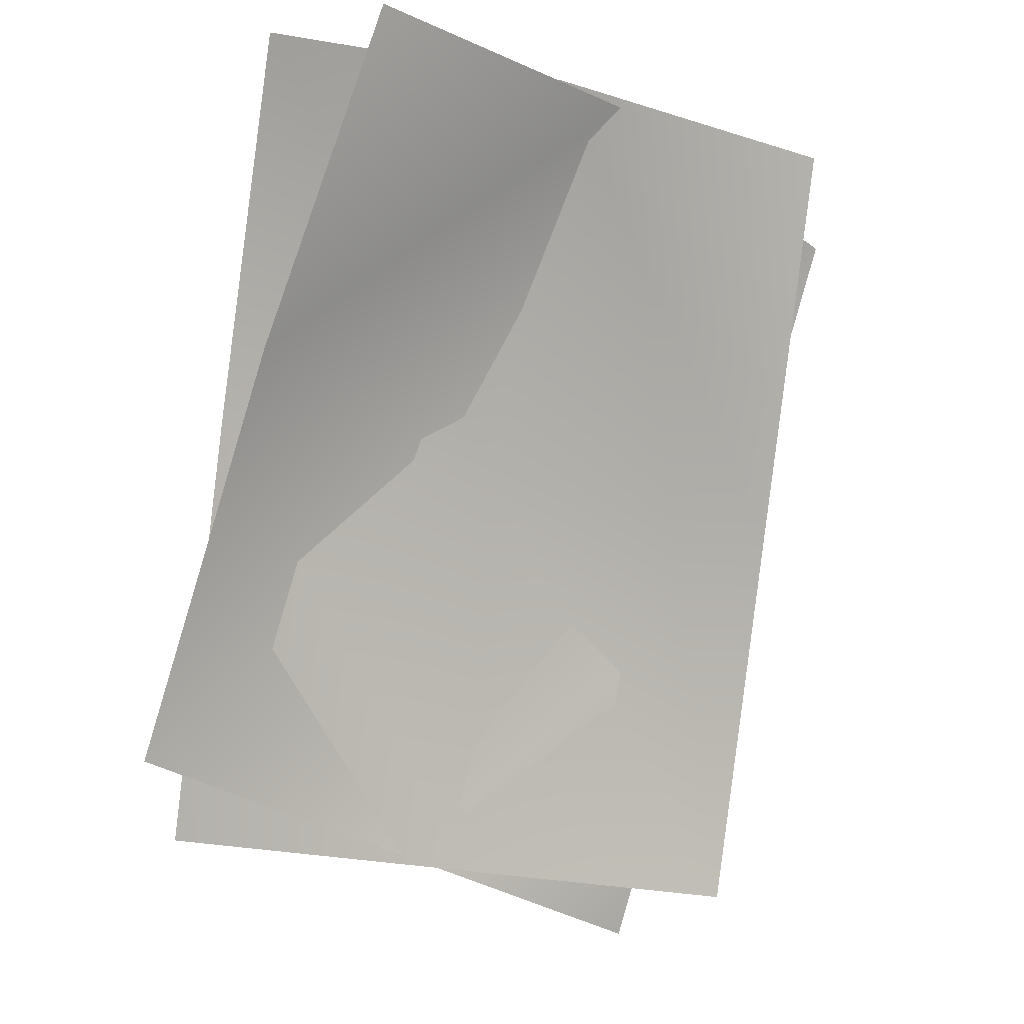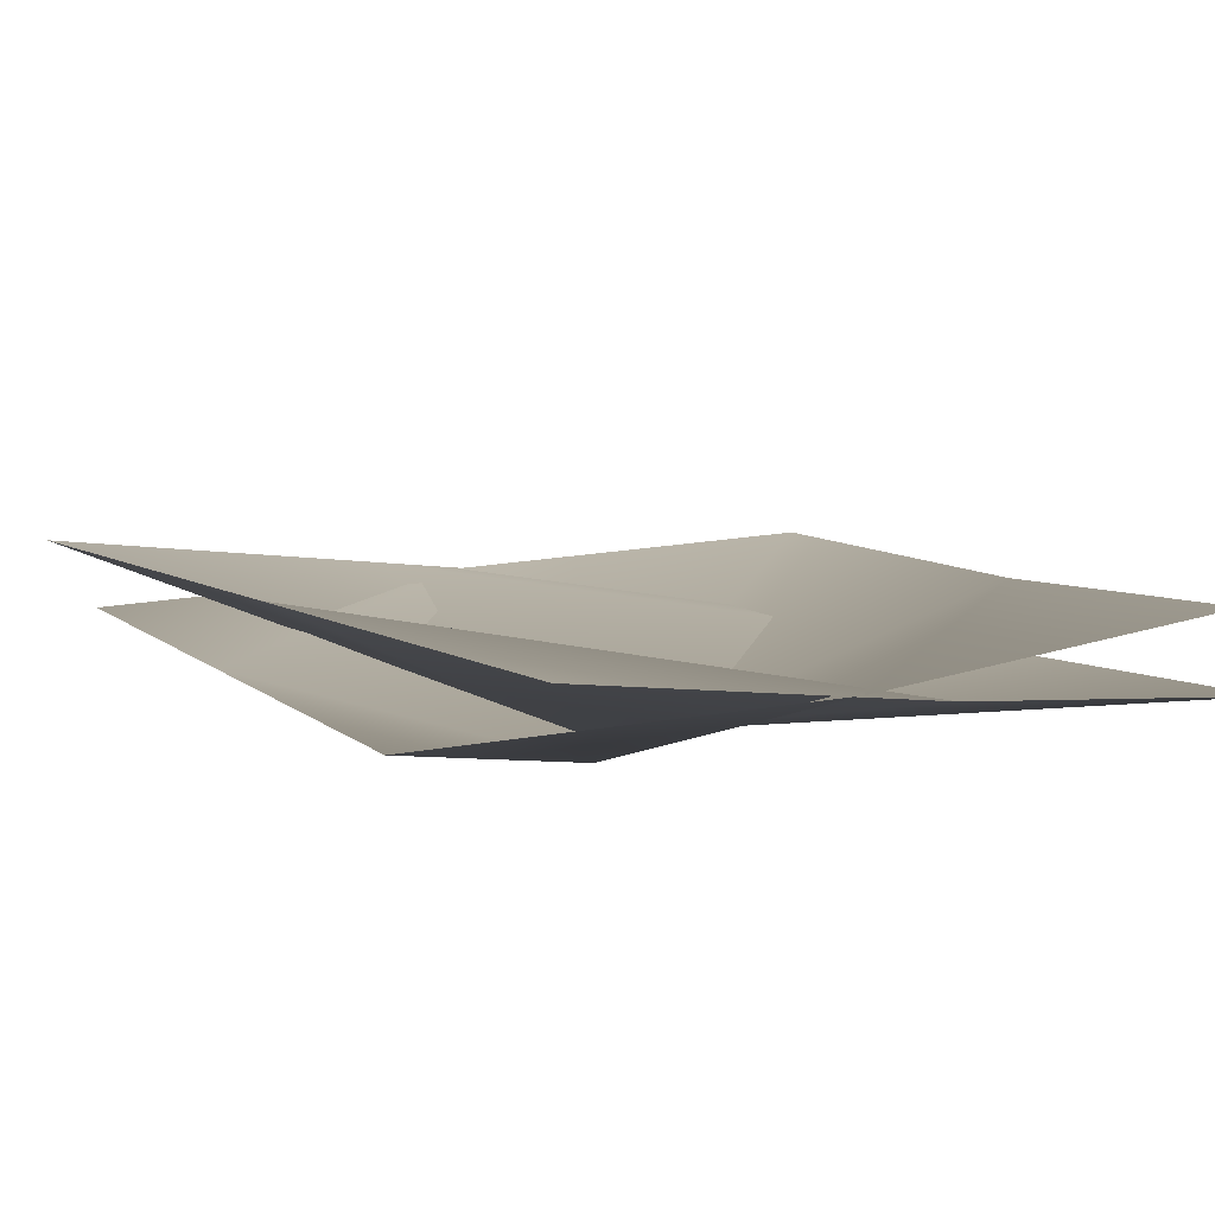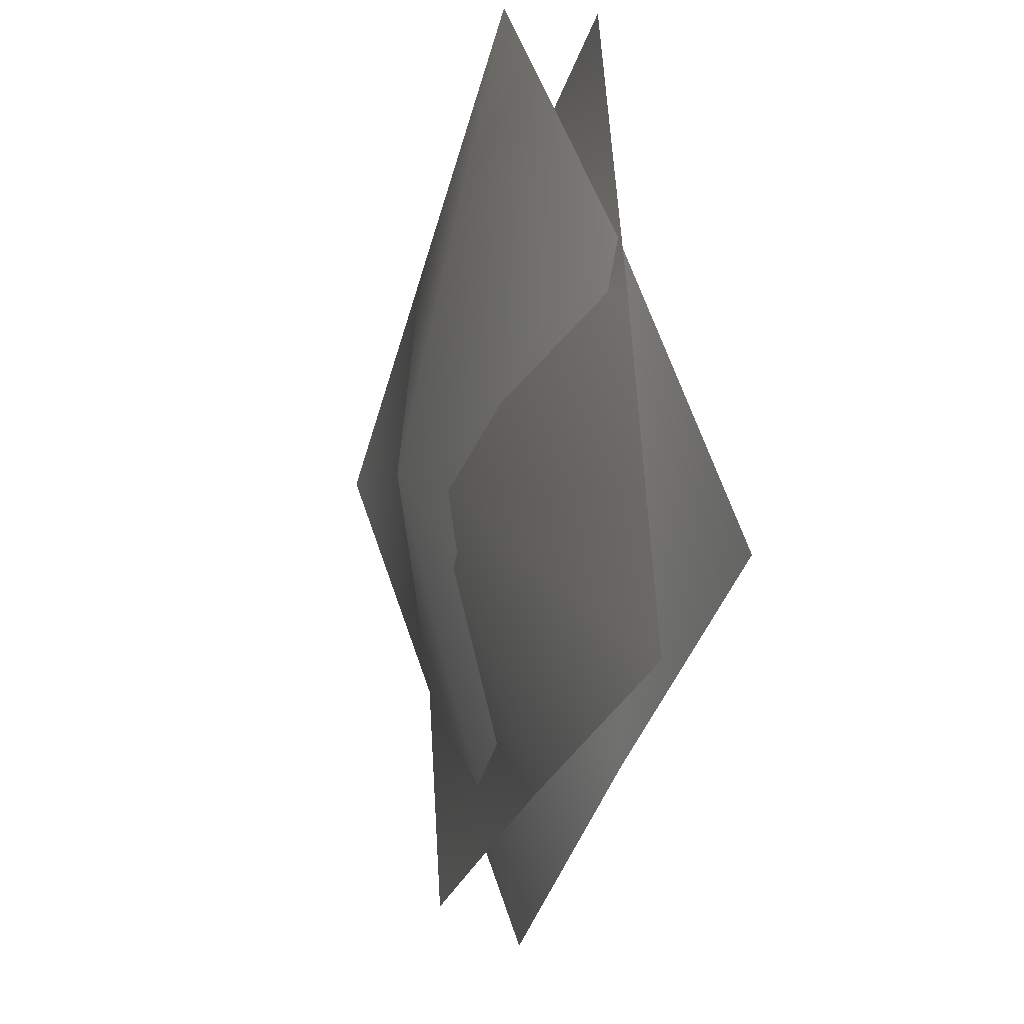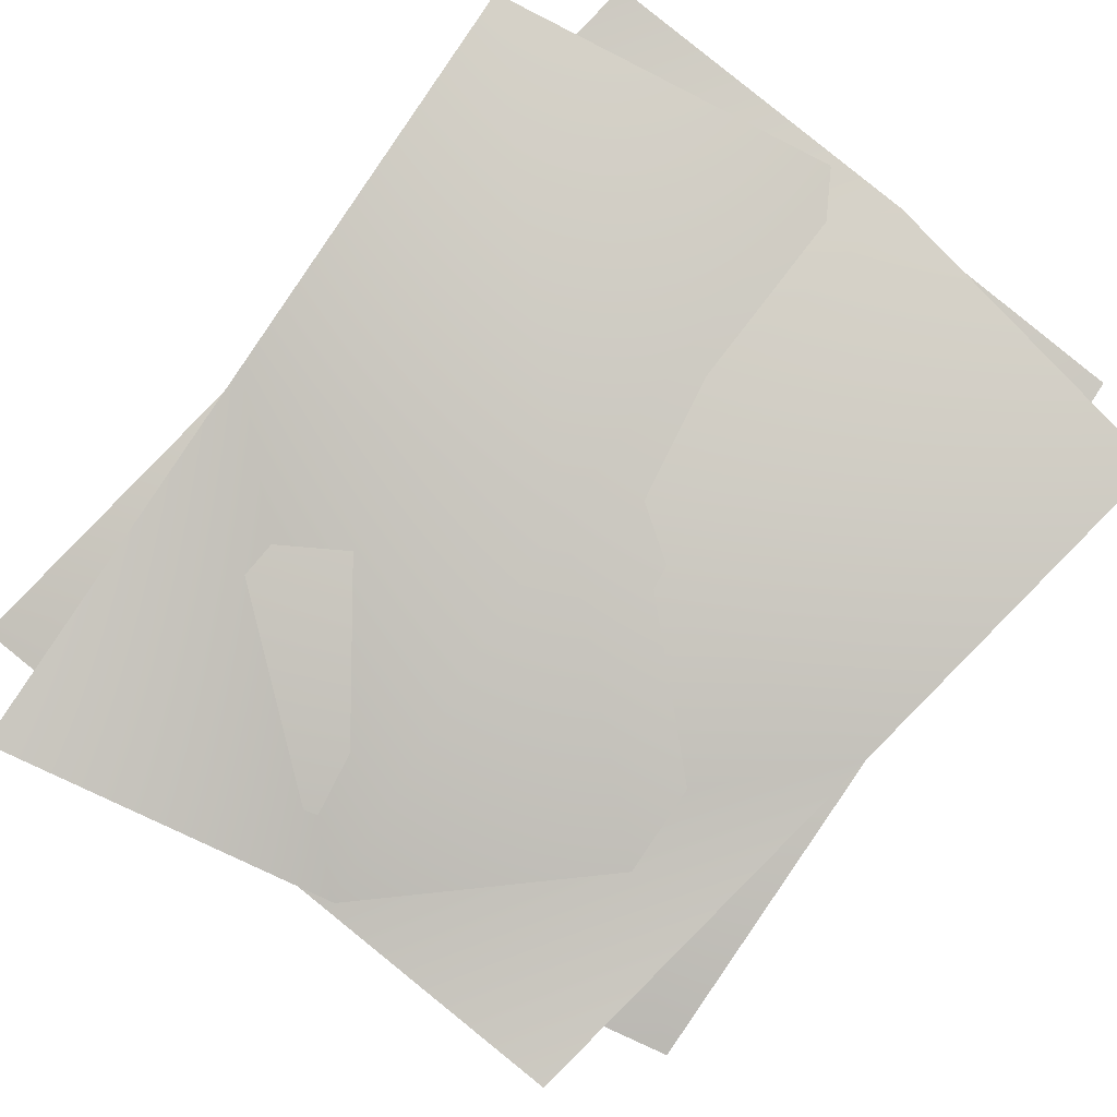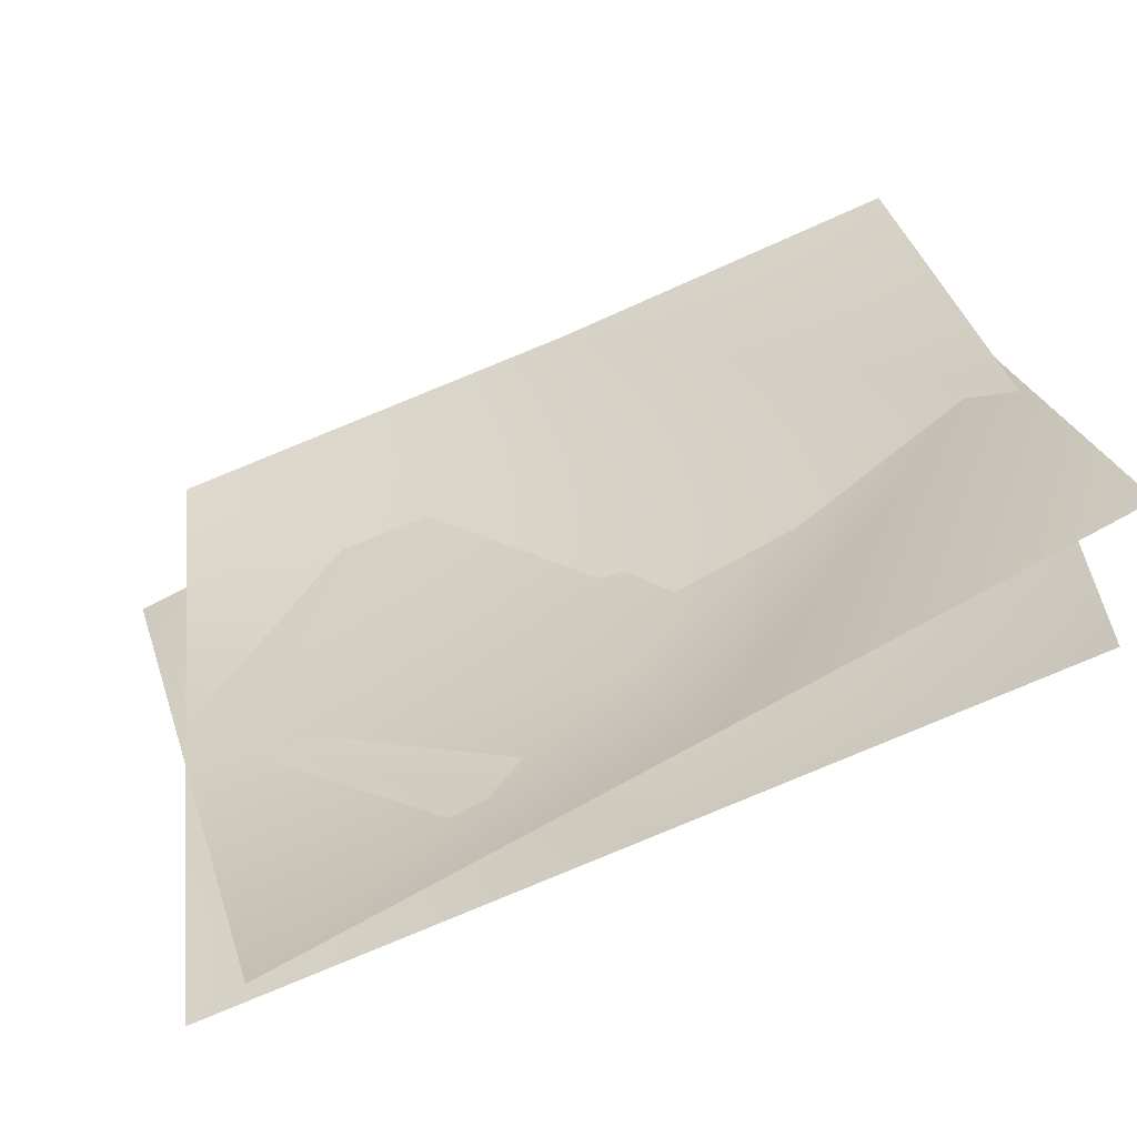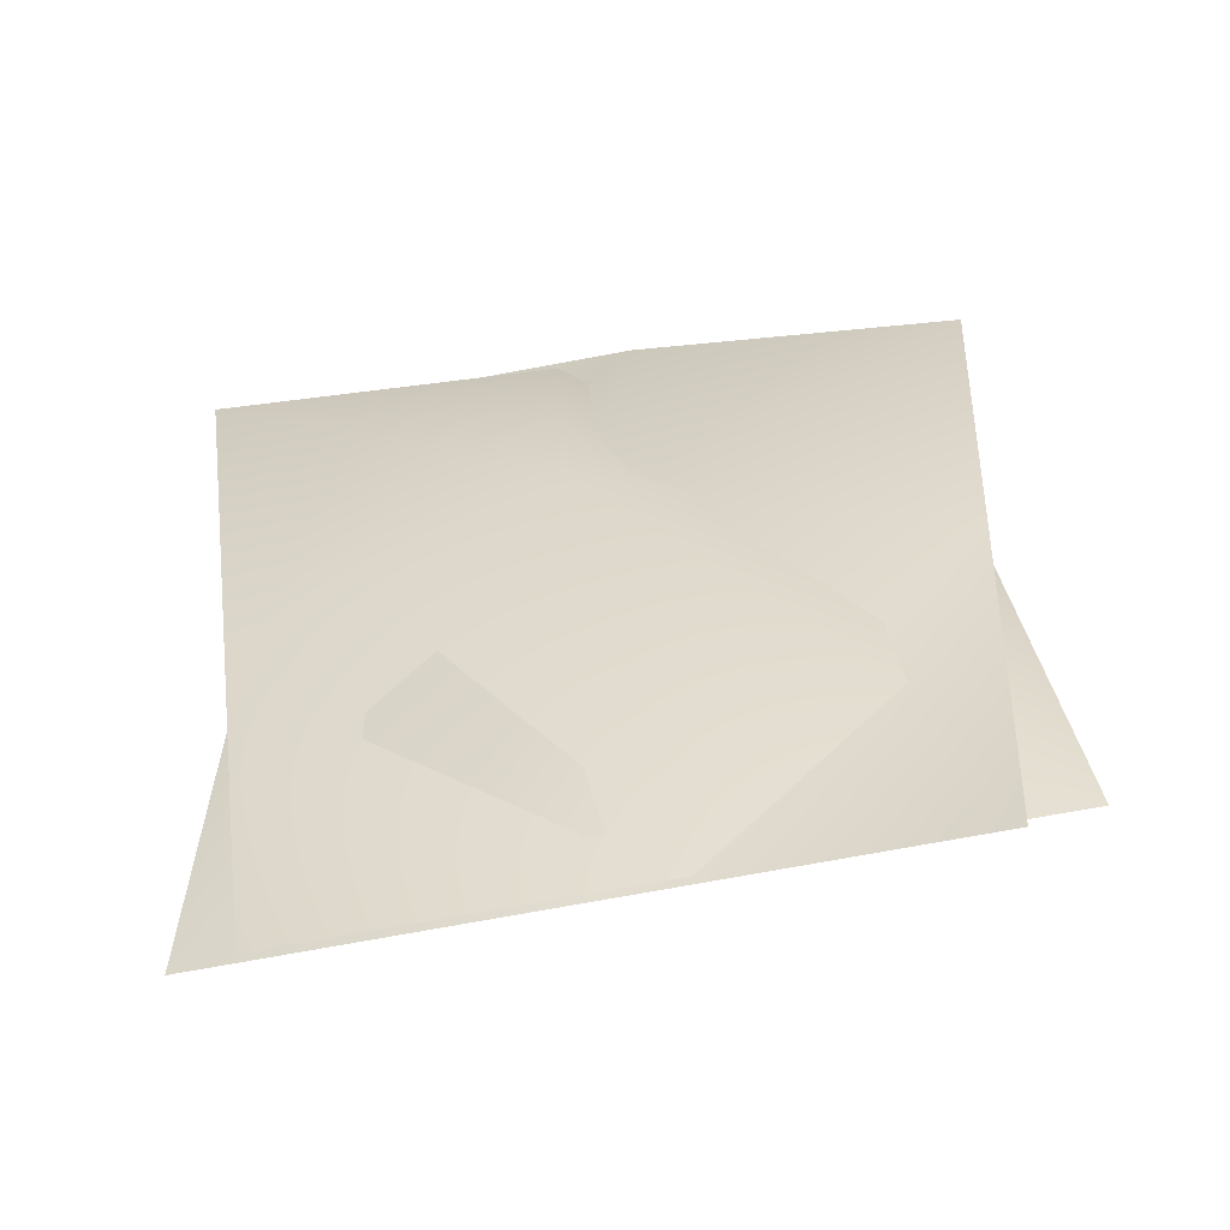
<metadata>
{"format":"obj","ext":"obj","renderer":"f3d","projection":"perspective","resolution":1024,"background":"white","views":[{"elev":-7.8,"azim":134.3,"up":"+Z"},{"elev":25.6,"azim":-31.4,"up":"+Y"},{"elev":66.0,"azim":71.4,"up":"+Z"},{"elev":-71.1,"azim":-42.3,"up":"+Y"},{"elev":41.6,"azim":-111.6,"up":"+Y"},{"elev":-40.9,"azim":-6.3,"up":"+Z"}]}
</metadata>
<code>
g spiderweb19
v 1.18e+04 1440 -7901
v 1.181e+04 1633 -7586
v 1.152e+04 1636 -7666
v 1.155e+04 1536 -8006
v 1.214e+04 1529 -7846
v 1.21e+04 1630 -7564
v 1.188e+04 1432 -8265
v 1.159e+04 1435 -8345
v 1.218e+04 1429 -8185
v 1.18e+04 1461 -7908
v 1.187e+04 1618 -7572
v 1.215e+04 1543 -7580
v 1.212e+04 1458 -7897
v 1.157e+04 1607 -7955
v 1.159e+04 1692 -7601
v 1.182e+04 1447 -8280
v 1.21e+04 1373 -8251
v 1.154e+04 1522 -8309
f 8 7 4
f 1 4 7
f 4 1 3
f 2 3 1
f 6 2 5
f 1 5 2
f 5 1 9
f 7 9 1
f 11 14 15
f 14 11 10
f 12 10 11
f 10 12 13
f 10 18 14
f 18 10 16
f 13 16 10
f 16 13 17

</code>
